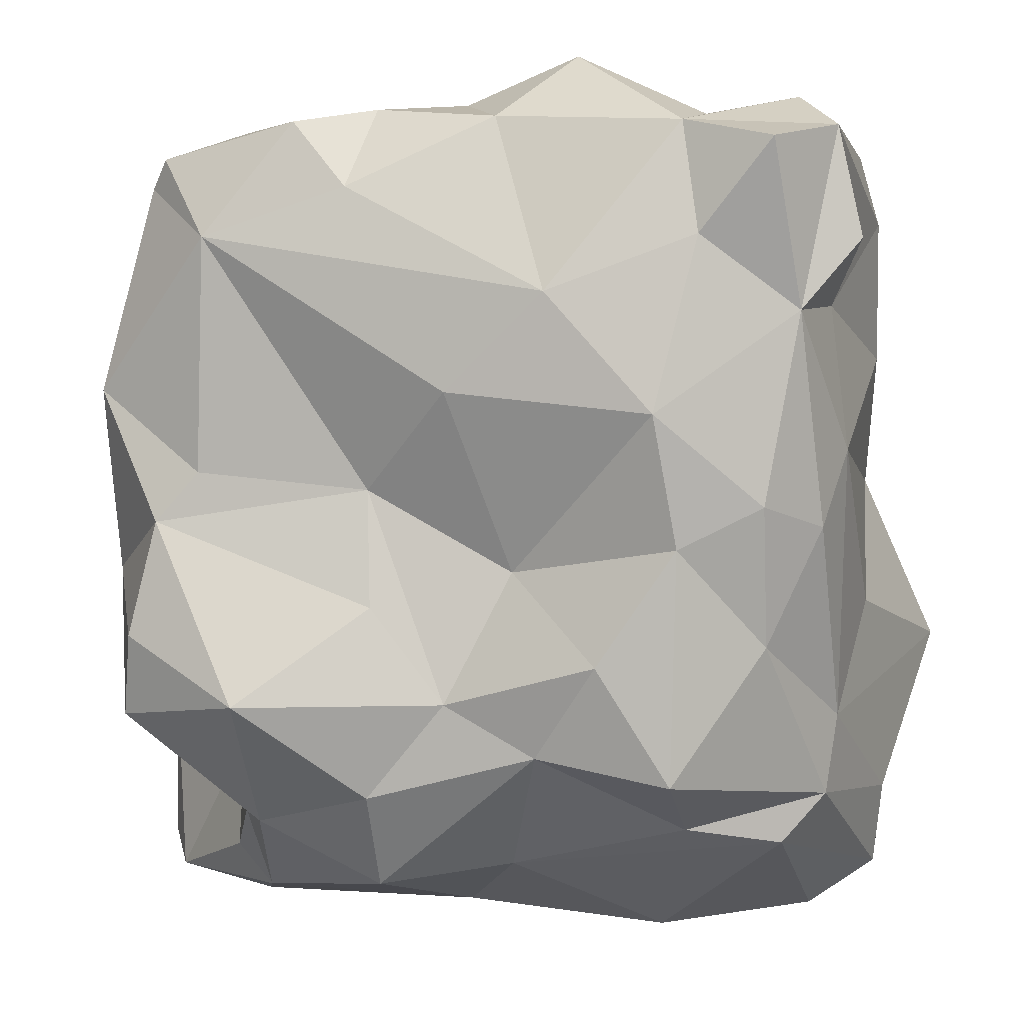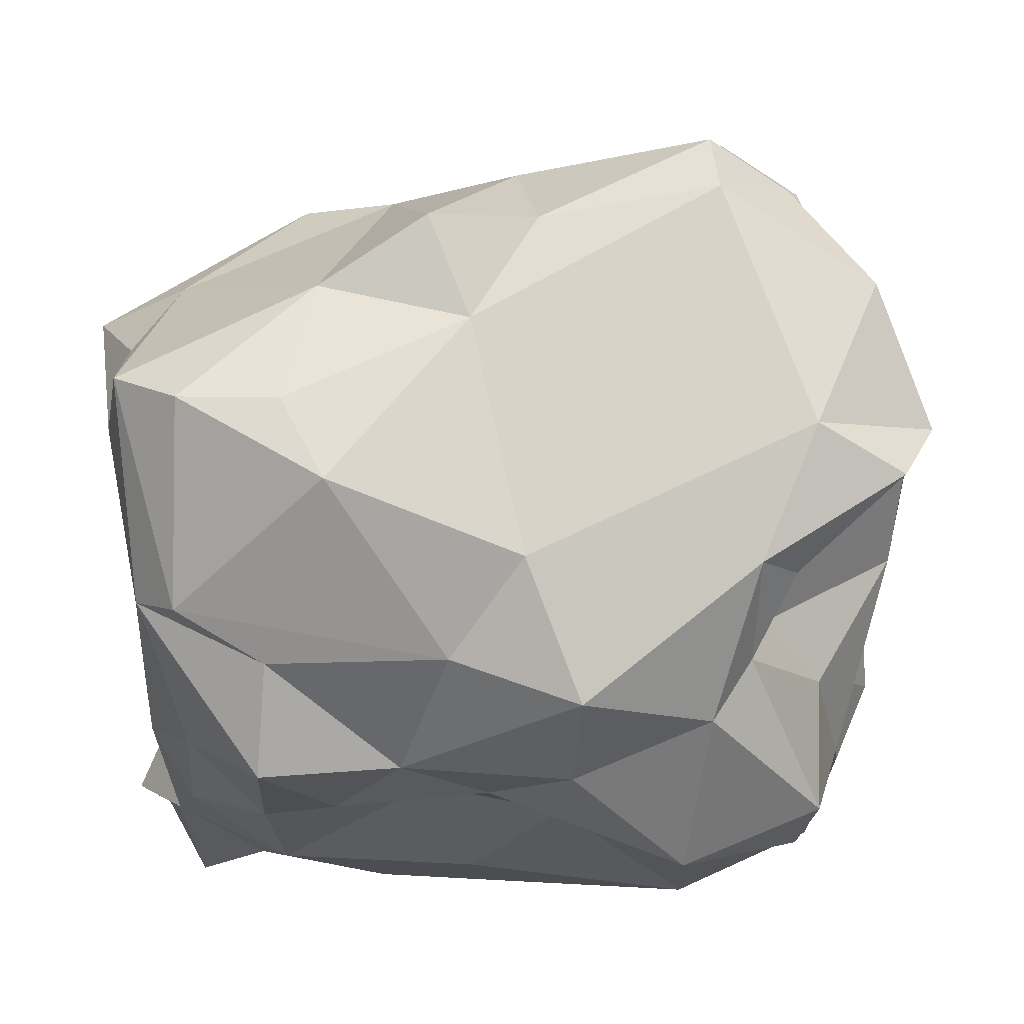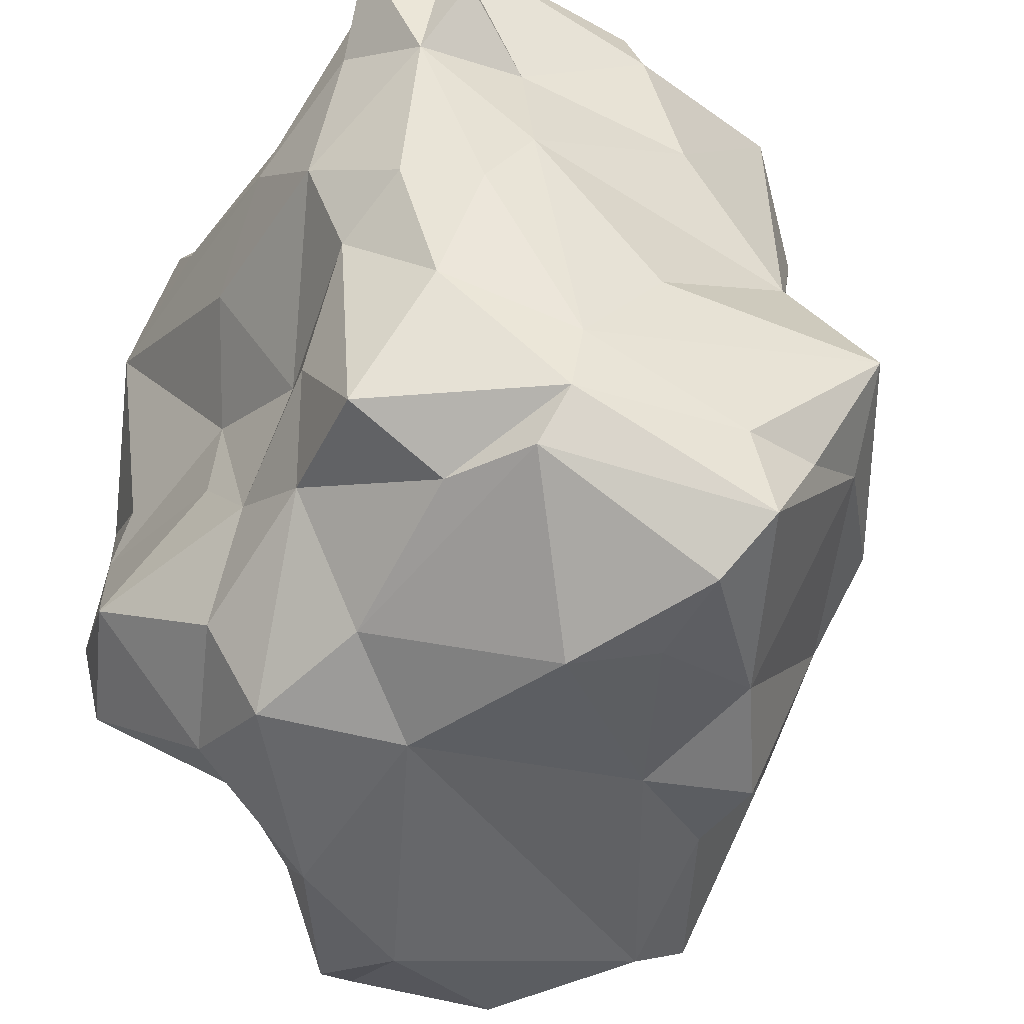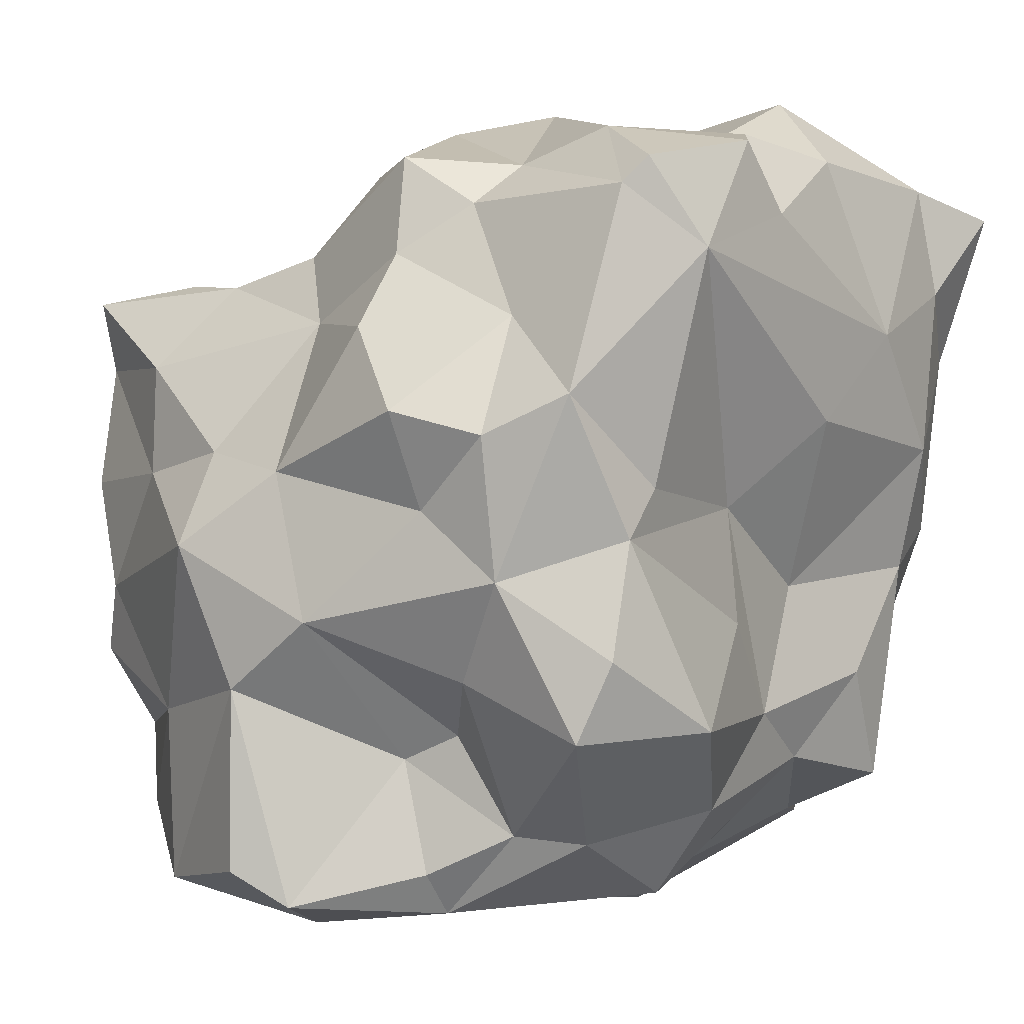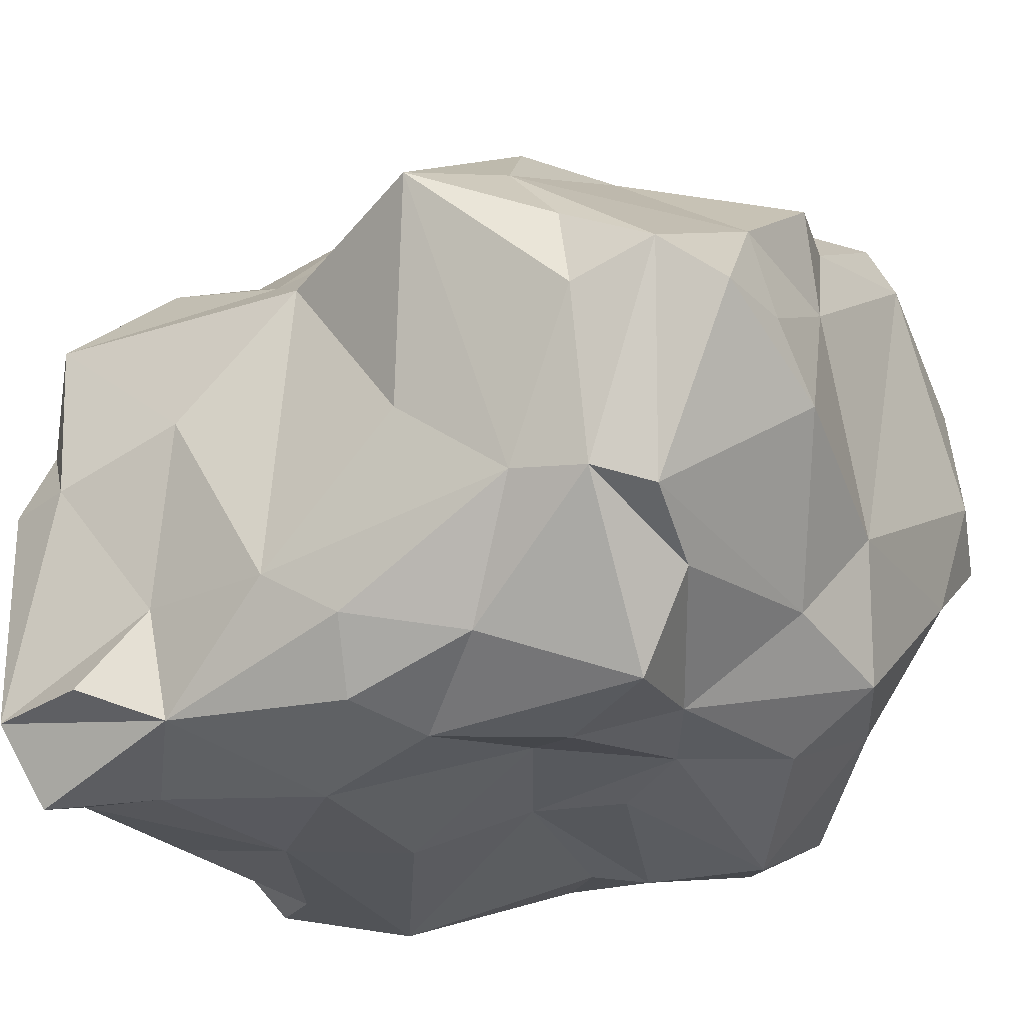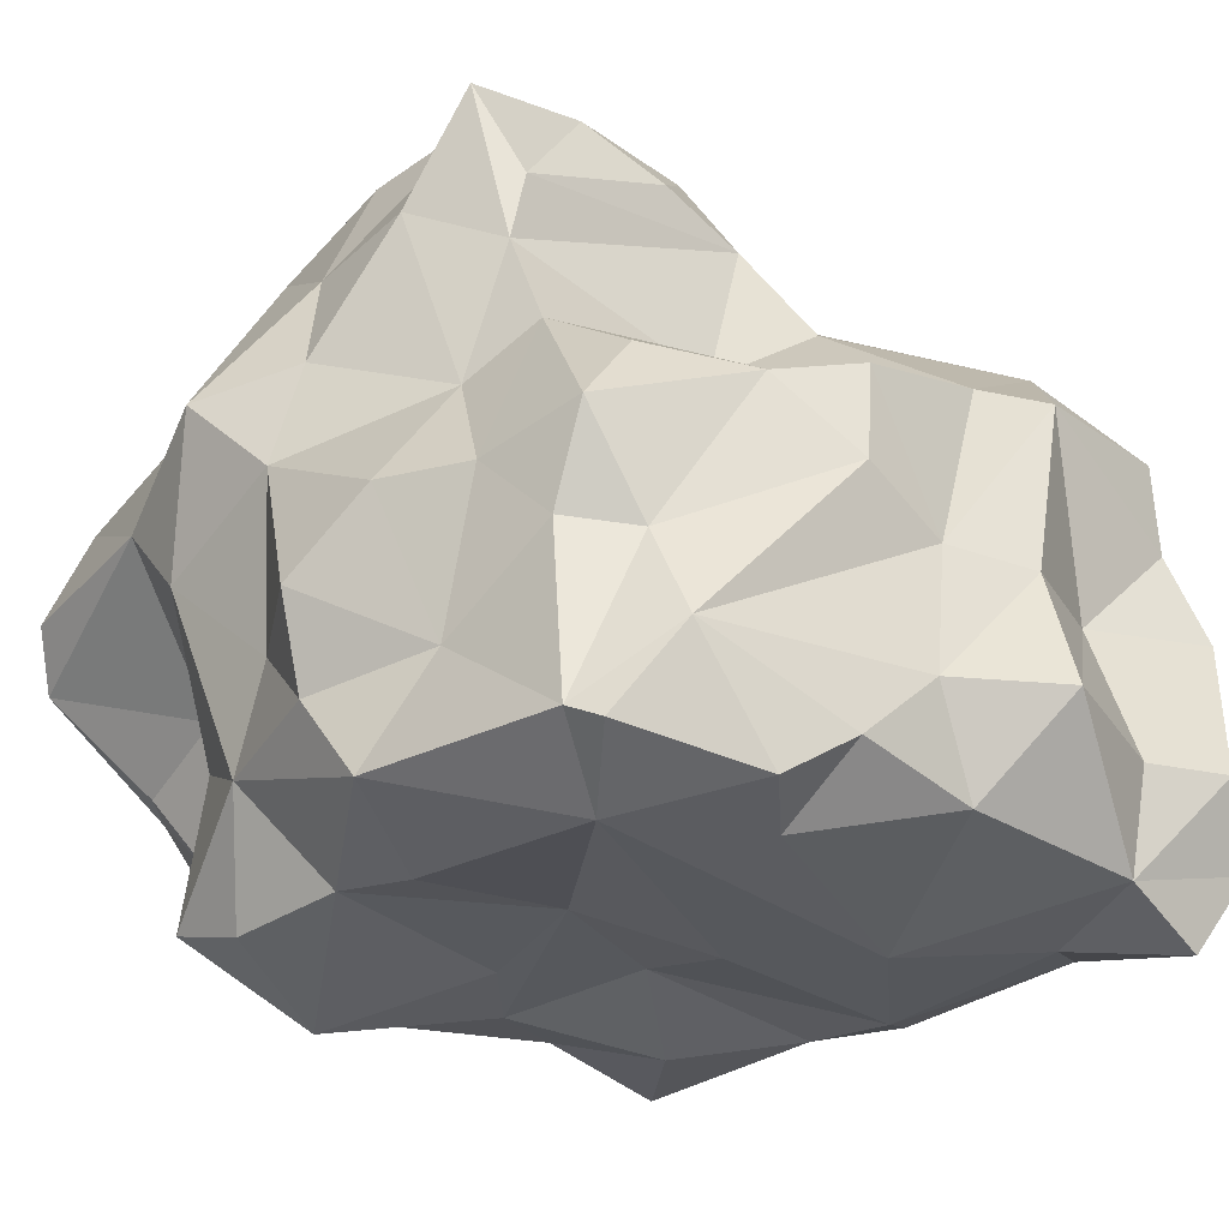
<metadata>
{"format":"obj","ext":"obj","renderer":"f3d","projection":"perspective","resolution":1024,"background":"white","views":[{"elev":-3.3,"azim":16.5,"up":"+Z"},{"elev":-9.3,"azim":179.8,"up":"+Y"},{"elev":-51.0,"azim":61.4,"up":"+Z"},{"elev":0.1,"azim":-49.9,"up":"+Z"},{"elev":-21.7,"azim":120.2,"up":"+Y"},{"elev":-34.4,"azim":-35.6,"up":"+Y"}]}
</metadata>
<code>
g Rock1
v -0.7684 -0.3807 0.07469
v -1.001 1.774 0.1034
v -0.6495 1.838 0.6133
v -1.198 1.228 -0.6199
v -1.025 -0.05292 0.5787
v -0.7914 1.739 -0.7153
v -0.6886 -0.06303 -0.9958
v -0.8082 0.1223 -0.9729
v 1.018 -0.00026 1.198
v -0.8912 1.824 0.4839
v 0.2099 1.656 0.2502
v 0.4526 -0.2891 -0.5208
v -0.6203 -0.4741 -0.6381
v -0.2479 1.87 0.5316
v -1.347 0.786 -0.5306
v -0.1133 1.668 -0.7712
v 0.2655 0.9677 1.139
v -0.8611 -0.428 1.03
v -0.1347 1.757 0.1301
v 0.649 1.373 0.5406
v -0.2622 -0.4789 0.9086
v 0.08858 0.1059 -1.123
v -1.069 1.688 0.6929
v -1.134 1.355 0.4693
v 0.9485 -0.2326 -0.05357
v 0.6945 0.4243 1.03
v -0.3912 1.973 0.3665
v 0.9832 0.7506 1.079
v 1.231 1.272 -0.3974
v -0.1997 0.7615 1.257
v 0.2213 1.537 0.5431
v -0.2585 -0.2758 0.01809
v -1.149 -0.09393 -0.1971
v -0.02494 -0.2515 -0.6305
v 0.6723 1.308 0.9499
v -0.6936 1.688 -1.086
v -0.7878 1.877 -0.4112
v -1.064 0.103 -0.4971
v 0.4171 1.616 0.3112
v -0.8877 0.2771 -0.6723
v 0.1694 -0.358 1.119
v 0.7361 -0.3504 1.077
v 0.5751 0.8471 -1.296
v -1.038 -0.3028 -0.6595
v 1.065 0.3247 -0.6617
v -1.068 0.3639 0.7814
v -1.293 0.6482 0.1268
v -1.206 -0.08976 0.2248
v 0.2399 -0.1863 -0.7902
v 0.9012 0.2595 -1.054
v 0.6344 0.1043 -1.011
v -1.229 0.3693 0.5542
v 0.6615 -0.2212 -0.8725
v 0.8795 0.8522 -1.286
v -1.319 0.1647 0.2977
v 0.4821 1.212 -1.168
v 1.075 1.09 -0.8354
v 1.117 0.5765 -0.3044
v 1.128 0.8291 -0.8995
v 0.2816 1.621 -0.61
v -0.1328 0.3906 -1.259
v 0.153 1.419 -1.216
v -0.2989 -0.03279 -1.185
v -0.8205 0.3773 -1.229
v -0.9873 -0.3953 -0.4208
v -0.2764 -0.229 -0.9139
v 0.9455 1.343 -0.5952
v -0.9016 -0.3909 -0.07401
v 0.5707 1.643 -0.4226
v 0.4437 0.6026 -1.344
v 1.032 0.3 -0.9018
v -0.2859 1.03 0.7004
v -1.343 0.7955 -1.083
v 0.3106 0.3088 1.28
v -1.315 0.5126 -0.3232
v 0.3444 -0.0578 1.353
v -0.9665 0.4226 1.085
v -0.09729 1.638 0.6072
v -0.000652 -0.08865 1.214
v 0.02717 1.108 -1.201
v -1.083 1.61 -0.2385
v -0.5076 0.6185 1.221
v 0.0268 0.3089 1.231
v 0.9227 -0.08225 -0.4598
v -0.4879 1.669 -0.6771
v -0.2161 -0.311 1.17
v -0.2511 0.4141 1.289
v -1.027 1.699 -0.4495
v -0.4976 1.881 0.04437
v -0.7162 1.517 -1.176
v -0.9538 1.171 0.7285
v -0.3967 1.693 0.6677
v 0.7015 -0.2974 -0.1781
v -0.4292 -0.4712 1.114
v 0.3476 -0.4712 0.5721
v -0.9028 0.8709 0.8122
v -0.9821 0.7795 -1.278
v -0.9322 0.3641 -1.099
v -0.9183 1.404 0.7476
v -0.9425 0.1649 0.9288
v -0.7028 -0.154 1.157
v -1.431 0.9275 -0.09602
v -1.172 1.329 0.1296
v -1.001 0.7484 0.5926
v -1.238 0.974 0.1917
v -0.8016 0.6793 1.059
v -0.7552 0.1313 1.057
v -1.246 0.6427 -1.189
v -0.2415 -0.3015 -0.339
v -1.107 -0.3336 0.3412
v -1.176 1.222 -1.155
v -1.189 0.1567 0.008691
v -0.9222 -0.3782 0.9497
v 0.6595 -0.4172 0.2096
v 0.1035 1.366 0.7028
v 1.23 -0.1529 0.737
v 1.124 0.4984 1.096
v 1.167 -0.1917 1.068
v 1.082 -0.01204 -0.1013
v 1.135 0.1309 0.1391
v 0.7399 -0.03869 1.155
v 1.039 1.093 0.1123
v 0.7892 -0.3854 0.7341
v 1.061 -0.2378 0.5198
v -0.7013 -0.5216 0.7715
v 0.1765 -0.2073 -0.2334
v 1.024 -0.4375 0.9963
v 0.4756 0.9553 1.228
v 0.4602 1.591 -0.05426
v 1.174 0.5319 0.8865
v 1.143 0.6832 0.4761
v -0.1755 1.434 -1.125
v 1.018 1.103 1.039
v 0.7649 1.356 0.7945
v 0.8874 1.21 0.2944
v 0.03635 -0.4454 0.2893
v 1.091 0.1122 0.576
v 1.078 0.9355 -1.151
v -0.9452 0.4418 -0.75
v -0.94 1.566 -0.9535
f 118 9 42
f 65 68 33
f 27 10 3
f 24 103 105
f 98 8 139
f 91 24 104
f 80 62 56
f 67 60 69
f 115 35 31
f 130 28 117
f 89 2 27
f 72 115 78
f 26 128 74
f 56 43 80
f 119 84 45
f 117 118 130
f 13 34 109
f 20 31 35
f 3 92 14
f 85 6 37
f 60 62 16
f 118 137 130
f 97 111 90
f 15 73 108
f 48 112 33
f 61 90 80
f 65 44 13
f 130 133 28
f 27 14 19
f 46 96 104
f 80 90 132
f 133 134 35
f 14 78 19
f 107 87 82
f 22 70 50
f 29 69 129
f 83 74 128
f 124 120 137
f 70 22 61
f 45 71 59
f 7 63 66
f 12 53 93
f 108 139 15
f 128 28 133
f 3 99 92
f 73 97 108
f 59 138 57
f 117 26 9
f 77 107 82
f 137 131 130
f 91 96 72
f 68 110 33
f 136 32 126
f 95 123 42
f 49 66 63
f 88 4 81
f 140 4 6
f 95 114 123
f 101 86 79
f 5 110 113
f 62 60 56
f 108 64 98
f 18 101 113
f 125 21 94
f 56 138 54
f 50 51 22
f 89 37 2
f 2 37 81
f 109 32 68
f 114 25 124
f 29 67 69
f 70 61 80
f 89 19 85
f 122 29 129
f 9 26 121
f 100 46 5
f 137 116 124
f 21 125 95
f 110 68 1
f 57 29 59
f 93 53 84
f 34 32 109
f 138 71 50
f 29 45 59
f 120 45 58
f 112 47 75
f 40 139 8
f 7 8 64
f 32 34 126
f 135 122 129
f 58 29 122
f 13 44 7
f 120 58 122
f 96 91 104
f 56 54 43
f 112 75 33
f 102 15 75
f 45 120 119
f 128 35 17
f 122 131 120
f 70 54 50
f 129 69 60
f 36 85 16
f 34 12 126
f 133 35 128
f 126 93 114
f 84 25 93
f 70 43 54
f 88 37 6
f 8 38 40
f 10 27 2
f 122 133 131
f 61 63 64
f 85 19 11
f 88 81 37
f 57 138 67
f 11 16 85
f 72 82 17
f 112 48 55
f 49 22 51
f 72 17 115
f 6 36 140
f 99 23 91
f 26 76 121
f 31 11 78
f 4 140 111
f 68 65 13
f 54 138 50
f 39 31 20
f 11 31 39
f 28 128 26
f 21 86 94
f 73 15 111
f 118 117 9
f 65 33 44
f 60 16 129
f 97 61 64
f 3 10 23
f 38 8 44
f 114 136 126
f 20 135 39
f 53 71 84
f 75 38 33
f 50 71 51
f 49 51 53
f 85 37 89
f 97 90 61
f 78 91 72
f 49 63 22
f 21 41 86
f 105 104 24
f 45 29 58
f 35 115 17
f 2 81 103
f 70 80 43
f 4 88 6
f 13 7 66
f 10 103 24
f 115 31 78
f 96 46 77
f 90 36 132
f 126 12 93
f 62 132 16
f 63 7 64
f 113 125 18
f 135 133 122
f 92 78 14
f 12 34 49
f 131 133 130
f 29 57 67
f 8 7 44
f 84 71 45
f 22 63 61
f 23 24 91
f 36 90 140
f 113 100 5
f 103 10 2
f 12 49 53
f 27 3 14
f 111 97 73
f 102 4 15
f 16 132 36
f 139 40 75
f 82 72 96
f 26 117 28
f 119 124 25
f 64 8 98
f 99 3 23
f 19 89 27
f 13 66 34
f 32 1 68
f 10 24 23
f 67 56 60
f 135 129 39
f 78 11 19
f 36 6 85
f 139 108 98
f 75 15 139
f 33 38 44
f 66 49 34
f 125 1 32
f 136 125 32
f 110 1 125
f 25 84 119
f 15 4 111
f 48 33 110
f 13 109 68
f 104 47 52
f 124 119 120
f 114 124 123
f 9 121 42
f 71 53 51
f 48 5 55
f 99 91 78
f 16 11 129
f 99 78 92
f 101 18 94
f 64 108 97
f 52 5 46
f 110 5 48
f 138 56 67
f 30 17 82
f 39 129 11
f 134 133 135
f 20 35 134
f 113 110 125
f 94 86 101
f 77 100 107
f 125 94 18
f 38 75 40
f 5 52 55
f 87 107 101
f 80 132 62
f 41 76 79
f 82 106 77
f 20 134 135
f 82 96 106
f 113 101 107
f 106 96 77
f 87 101 83
f 30 83 17
f 87 30 82
f 4 102 81
f 111 140 90
f 101 79 83
f 102 47 105
f 103 102 105
f 102 103 81
f 83 79 74
f 47 112 55
f 75 47 102
f 41 21 95
f 79 76 74
f 86 41 79
f 41 42 76
f 127 42 123
f 124 116 118
f 41 95 42
f 42 127 118
f 136 95 125
f 42 121 76
f 114 95 136
f 131 137 120
f 127 124 118
f 116 137 118
f 17 83 128
f 105 47 104
f 55 52 47
f 87 83 30
f 52 46 104
f 76 26 74
f 46 100 77
f 113 107 100
f 25 114 93
f 71 138 59
f 127 123 124

</code>
